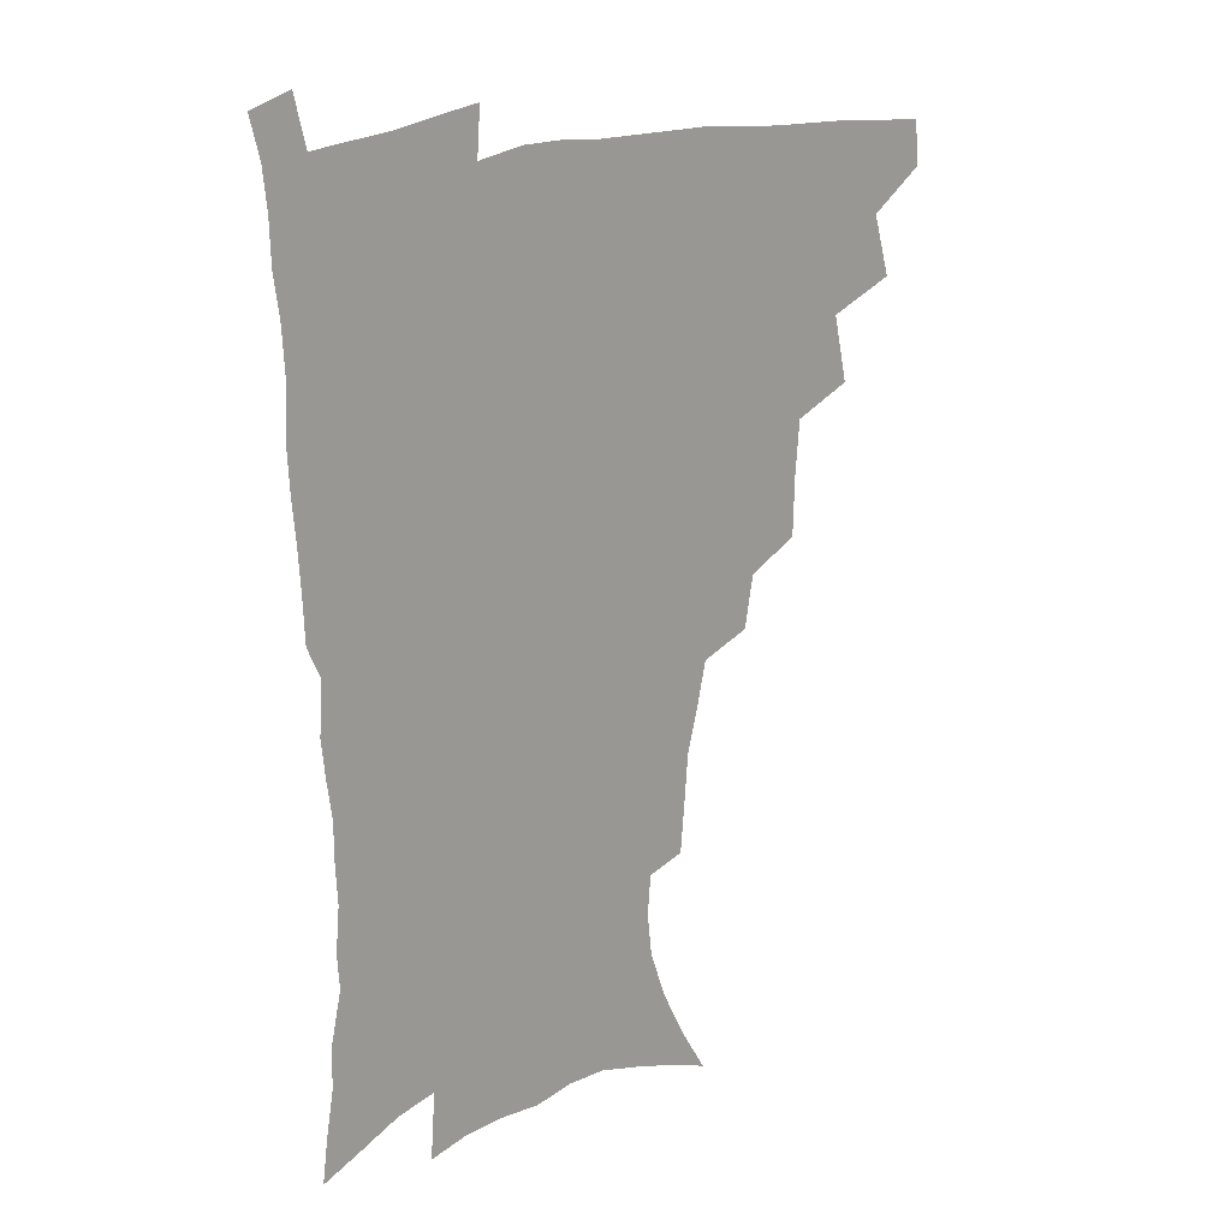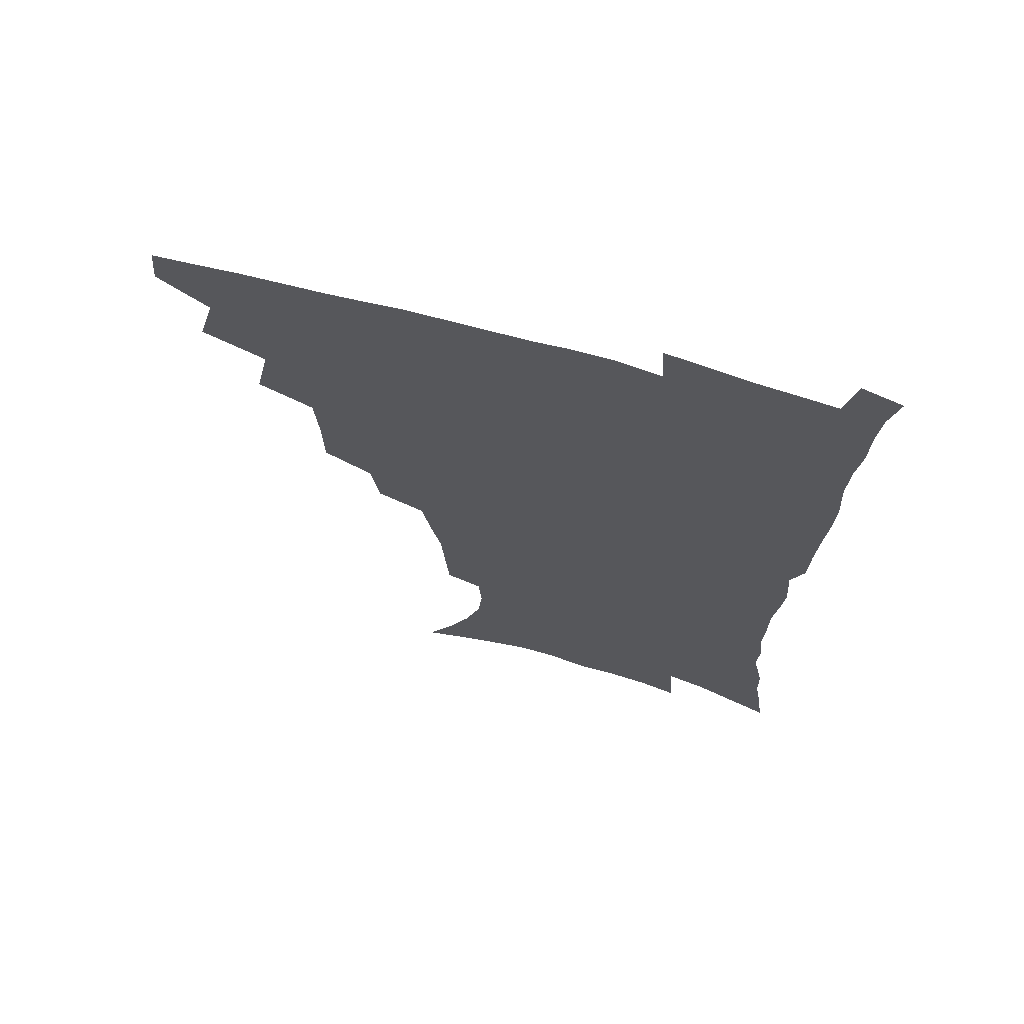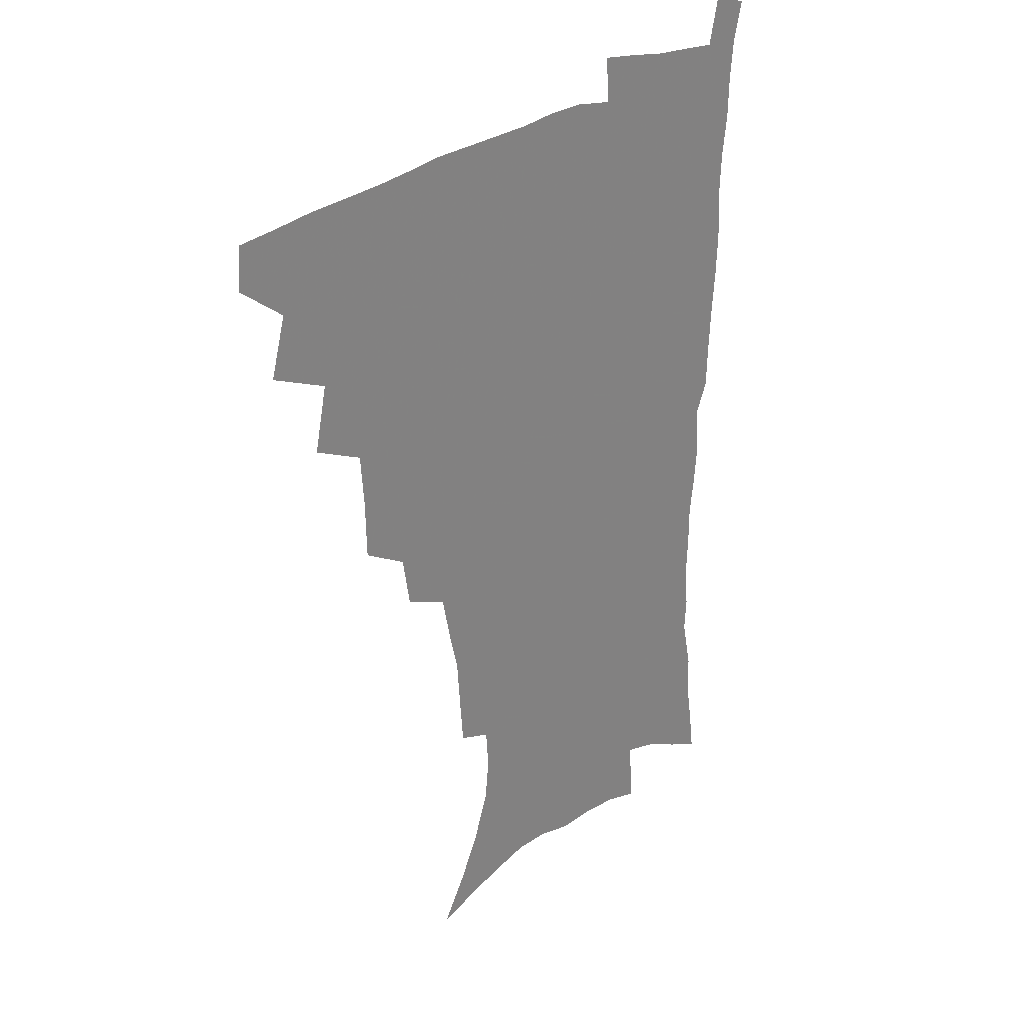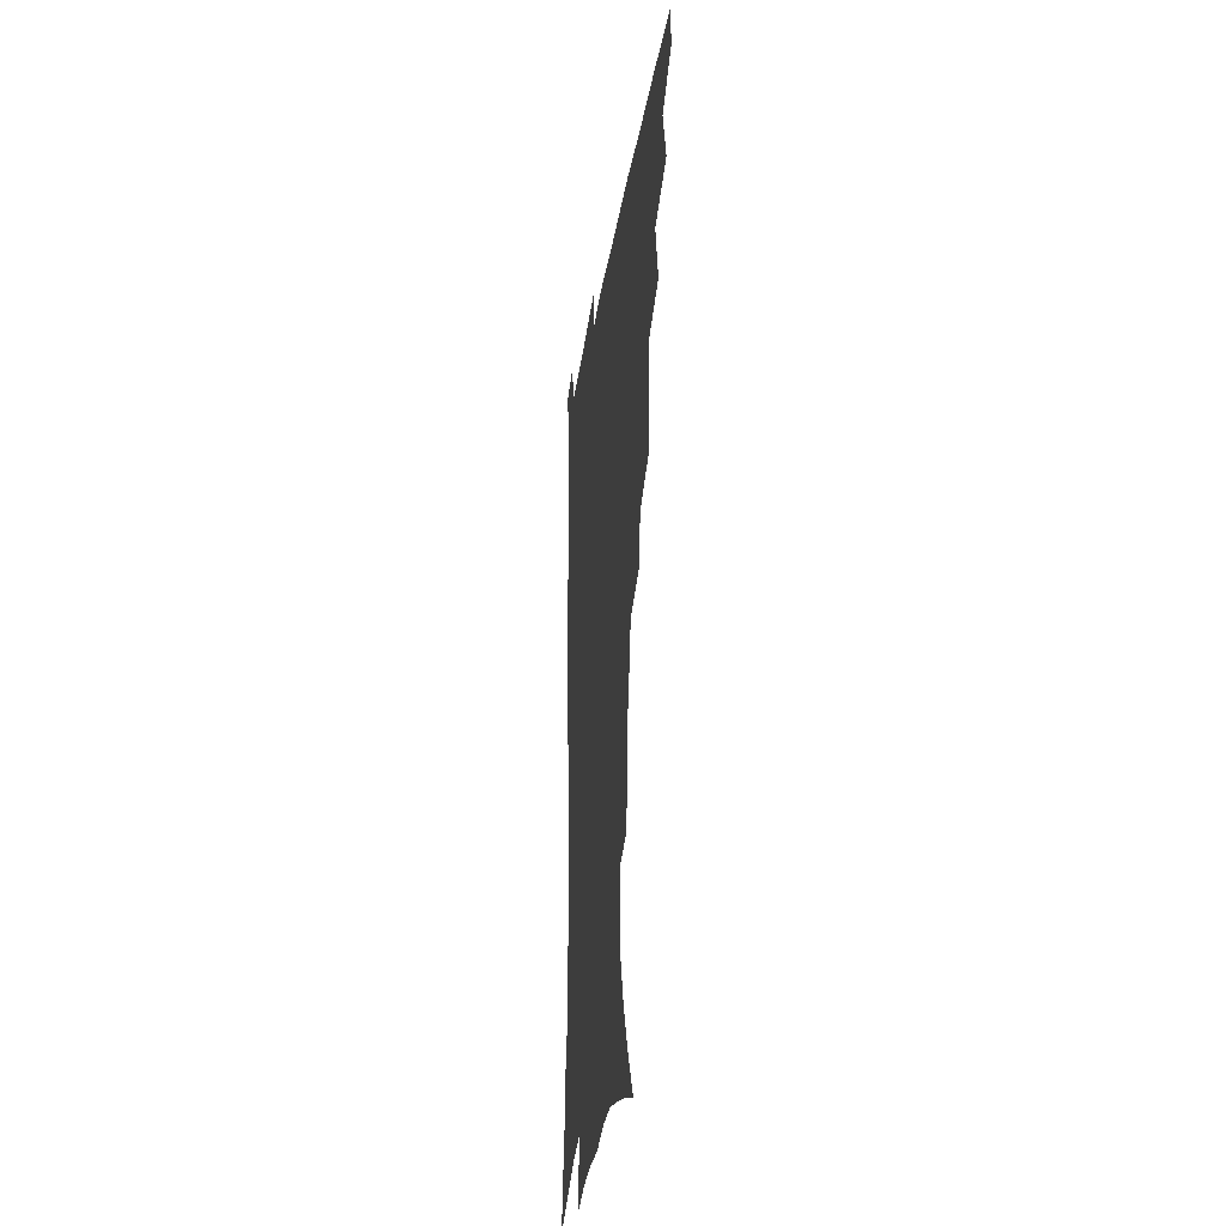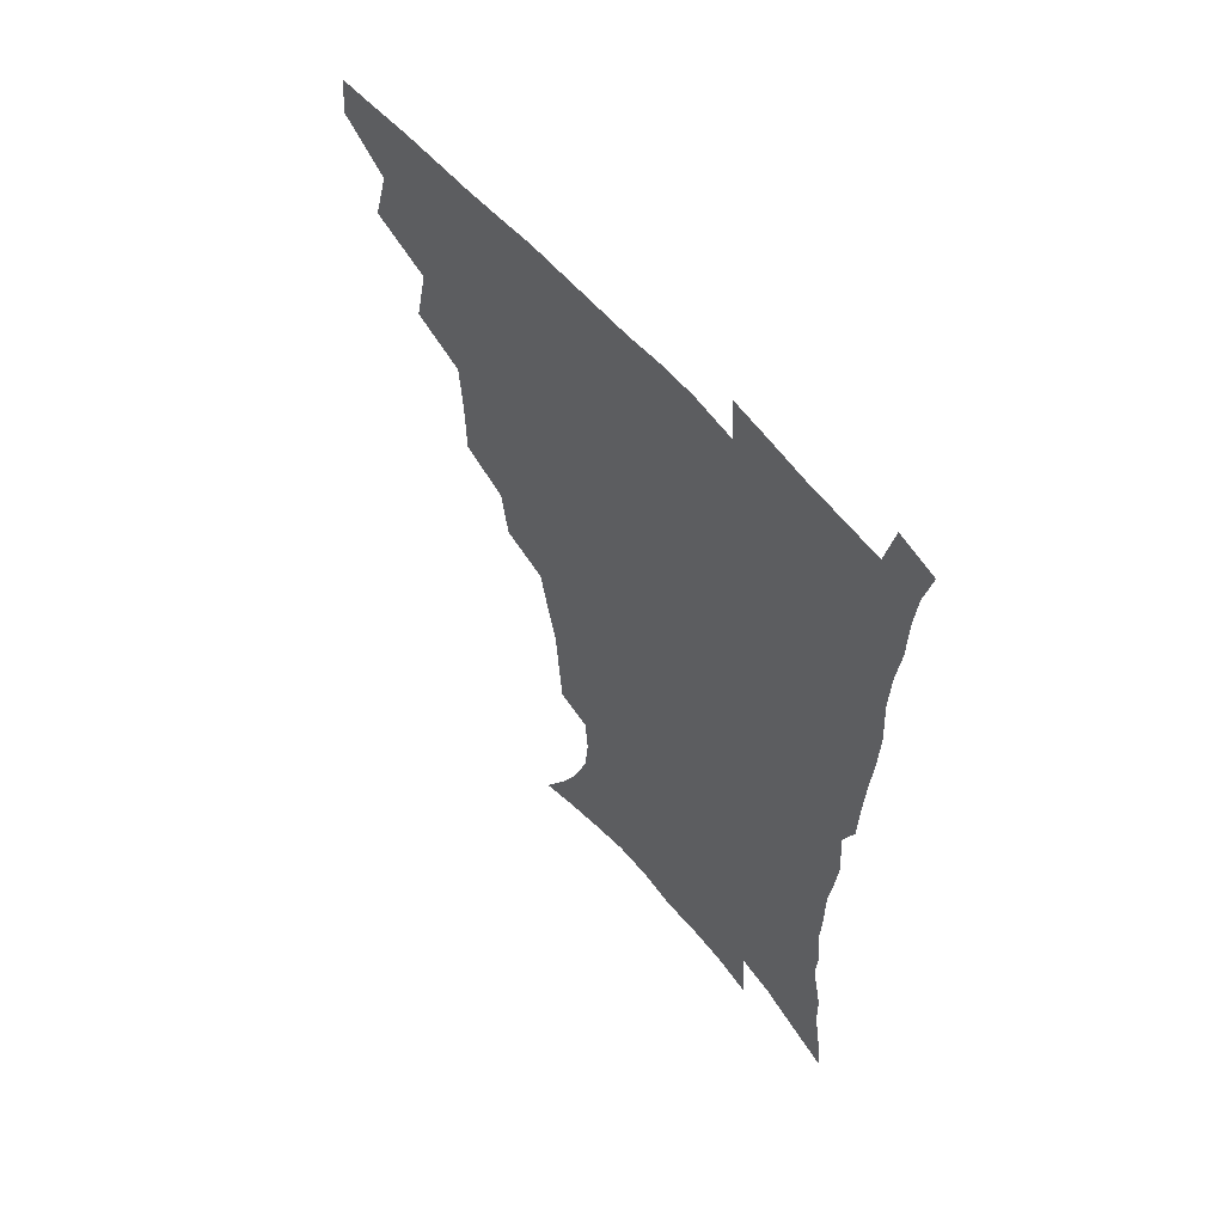
<metadata>
{"format":"obj","ext":"obj","renderer":"f3d","projection":"perspective","resolution":1024,"background":"white","views":[{"elev":20.7,"azim":143.1,"up":"+Y"},{"elev":68.5,"azim":15.7,"up":"+Y"},{"elev":29.2,"azim":-45.2,"up":"+Y"},{"elev":-31.3,"azim":-98.3,"up":"+Y"},{"elev":58.9,"azim":50.1,"up":"+Y"}]}
</metadata>
<code>
v 465.2 475.8 0
v 466.7 492 0
v 477.5 439.3 0
v 483.6 461.6 0
v 483.9 477.5 0
v 482.3 493.3 0
v 495.3 404.6 0
v 500.4 429.1 0
v 499.6 446.3 0
v 501 463.8 0
v 499.3 479.1 0
v 497.5 494.9 0
v 517.3 353.1 0
v 516.8 375.3 0
v 515.3 395 0
v 518.7 418.1 0
v 516.8 433.1 0
v 516.8 449.8 0
v 516 465 0
v 514.6 480.1 0
v 513 495.7 0
v 538 323.5 0
v 534.9 342.8 0
v 534.3 365.6 0
v 534 386.6 0
v 534.4 406 0
v 533.3 420.6 0
v 533.1 436.6 0
v 532.2 451.6 0
v 531.1 466.3 0
v 529.5 481.3 0
v 528.2 496.4 0
v 565.4 245.9 0
v 564 263.6 0
v 562.6 282.7 0
v 559 297.9 0
v 555.4 316 0
v 552.9 336.8 0
v 550.8 355 0
v 548.9 371.7 0
v 547.6 387.8 0
v 548.1 406.7 0
v 548.8 424 0
v 548.4 439.1 0
v 547.2 453.2 0
v 545.7 467.7 0
v 544.3 482.5 0
v 542.8 497.7 0
v 554.1 156.5 0
v 563.9 174 0
v 572.1 191.5 0
v 578.2 209.8 0
v 579.8 225.9 0
v 578.7 241.1 0
v 577.6 260.5 0
v 575.8 276.8 0
v 573.4 292.7 0
v 570.8 309.5 0
v 568.2 326.3 0
v 566.6 345 0
v 564.8 361.5 0
v 564.6 379.6 0
v 564 395.8 0
v 563.7 411.6 0
v 563.4 426.5 0
v 562.7 440.4 0
v 562.4 454.4 0
v 560.9 468.5 0
v 558.9 483.5 0
v 557.2 499.3 0
v 569.8 162.4 0
v 579.5 181.2 0
v 587.1 201.5 0
v 589.8 218.1 0
v 590.7 235.8 0
v 589.3 250.3 0
v 588.5 269 0
v 587.1 286.6 0
v 585.2 302.3 0
v 583.1 318.4 0
v 581.1 334 0
v 579.6 350.4 0
v 578.7 367.1 0
v 578 382.9 0
v 577.9 399.4 0
v 577.6 414.2 0
v 577 427.9 0
v 576.9 441.8 0
v 576.6 455.3 0
v 575.2 469.1 0
v 573.6 483.9 0
v 571.9 499.5 0
v 584.4 166.8 0
v 592.8 185.7 0
v 599.4 207.8 0
v 601.2 225.8 0
v 601.1 242 0
v 600.3 258.3 0
v 599.1 274 0
v 597.8 290.7 0
v 596.4 307.9 0
v 594.7 322.2 0
v 593.5 339 0
v 592.2 353.9 0
v 591.6 370.3 0
v 591.1 385.2 0
v 591 400.9 0
v 590.9 415.6 0
v 590.8 429.7 0
v 590.4 442.6 0
v 589.9 456 0
v 589.4 469.6 0
v 588.3 483.8 0
v 586.4 499.7 0
v 599.6 170.7 0
v 607.5 193 0
v 610.9 212.5 0
v 611.6 228.7 0
v 611.3 244.6 0
v 610.6 260.1 0
v 609.9 279.4 0
v 608.7 294.5 0
v 607.4 309.6 0
v 606.5 326.9 0
v 605.4 340.6 0
v 604.4 355.3 0
v 604 371.5 0
v 603.9 387.3 0
v 603.9 402.2 0
v 604.1 416.8 0
v 603.8 429.5 0
v 603.8 443 0
v 603.8 456.6 0
v 603.3 469.9 0
v 602.7 483.6 0
v 600.8 499.9 0
v 613.7 170.4 0
v 619.6 194.4 0
v 621.7 214 0
v 622.4 232.5 0
v 621.8 246.6 0
v 621.4 265.2 0
v 620.6 280.7 0
v 619.6 296.5 0
v 618.8 312.7 0
v 618 327.7 0
v 617.3 343 0
v 616.9 358.1 0
v 616.7 374.2 0
v 616.5 388.1 0
v 616.4 401.2 0
v 617 417.7 0
v 617.1 430.3 0
v 617.5 443.8 0
v 617.3 457 0
v 616.8 470.6 0
v 616.6 484.2 0
v 614.8 501.2 0
v 627.8 166.9 0
v 631.6 194.3 0
v 632.8 215.9 0
v 632.9 233.7 0
v 632.7 249.7 0
v 632.2 264 0
v 631.4 280.1 0
v 630.7 295.9 0
v 629.9 312.7 0
v 629.4 329.3 0
v 629.1 343.4 0
v 628.9 359 0
v 628.9 373.7 0
v 628.9 388.7 0
v 629.1 402.8 0
v 629.5 417 0
v 630.1 429.7 0
v 630.7 444.6 0
v 631 457.2 0
v 631.2 470.4 0
v 630.7 484.7 0
v 629 501.3 0
v 642.9 167.4 0
v 644 194.4 0
v 644.2 212.3 0
v 643.7 232.7 0
v 643.5 248.9 0
v 643 263.9 0
v 642.2 280.6 0
v 641.7 296.4 0
v 641.3 311.3 0
v 640.8 328.4 0
v 640.9 342.4 0
v 640.7 358.5 0
v 641.1 372.6 0
v 641.2 388.1 0
v 641.5 402 0
v 641.8 416.6 0
v 643 428.8 0
v 643.6 443.5 0
v 644.3 456.9 0
v 644.8 470.2 0
v 645.5 483.8 0
v 645.6 498.3 0
v 644.4 515.7 0
v 657.6 166 0
v 656.6 191.9 0
v 655.7 211.9 0
v 656 226.3 0
v 654.3 247.7 0
v 653.6 264.3 0
v 652.9 280.4 0
v 652.5 296.6 0
v 652.6 309.8 0
v 652.2 326.8 0
v 652.7 340.7 0
v 653.5 354.5 0
v 653.3 370.8 0
v 653.5 386.2 0
v 654.2 400.2 0
v 654.7 414.4 0
v 655.8 428 0
v 656.5 443.2 0
v 657.6 456.1 0
v 658.5 469.4 0
v 659.5 483.1 0
v 660 497.2 0
v 659.4 513.4 0
v 671.9 161.7 0
v 670.1 187.1 0
v 668.2 207.6 0
v 667.1 225.6 0
v 665.6 244.7 0
v 664.5 262.5 0
v 663.5 279.6 0
v 663.4 294.5 0
v 663.7 308.7 0
v 663.6 324.4 0
v 664.9 337.2 0
v 665.3 352.5 0
v 665.8 367.5 0
v 665.9 383.5 0
v 666.7 398 0
v 666.9 413.7 0
v 669 426.2 0
v 669.7 441.1 0
v 670.9 454.8 0
v 672.1 468.3 0
v 673.3 482.1 0
v 674.4 495.7 0
v 674.8 510.6 0
v 684.4 183.2 0
v 681 203.4 0
v 678.5 223.4 0
v 677.9 239.1 0
v 677 255.6 0
v 676.3 272.1 0
v 675.6 288.6 0
v 675.4 304.2 0
v 676.4 318 0
v 677.7 331.7 0
v 677.7 348 0
v 678.3 363.5 0
v 679.4 378.2 0
v 680.3 393.3 0
v 681.9 407.6 0
v 682.3 423.3 0
v 683.7 437.6 0
v 684.3 453.4 0
v 685.7 467.2 0
v 686.9 481 0
v 688.4 494.9 0
v 689.3 509.2 0
v 699.5 175.4 0
v 695.3 196.2 0
v 693.6 213.2 0
v 690.7 232.5 0
v 689.9 248.3 0
v 689 264.5 0
v 689 279.7 0
v 688.3 296.2 0
v 689.5 310.3 0
v 690.6 324.7 0
v 690.6 341.4 0
v 691.3 357.2 0
v 693.3 371.2 0
v 695.3 385.7 0
v 696 401.8 0
v 695.6 419.4 0
v 697.8 433.6 0
v 699.1 449 0
v 699.7 464.7 0
v 701 479.2 0
v 702.5 493.5 0
v 704 507.7 0
v 708.1 525.9 0
v 714.1 168.2 0
v 712 185 0
v 709.1 202.9 0
v 708.9 217.3 0
v 704.7 237.6 0
v 705.5 250.7 0
v 704.1 267.7 0
v 704.8 282 0
v 704.8 297.7 0
v 706.6 311.5 0
v 708.1 326.5 0
v 706.8 345.9 0
v 711.6 357.6 0
v 712.3 374.3 0
v 713.2 390.9 0
v 714.6 407.3 0
v 715.4 424 0
v 714.4 443.5 0
v 715.3 460.2 0
v 717.3 475.3 0
v 717.7 491.5 0
v 719.1 506.3 0
v 722.7 521.1 0
f 4 5 1
f 1 5 2
f 5 6 2
f 8 9 3
f 3 9 4
f 9 10 4
f 4 10 5
f 10 11 5
f 5 11 6
f 11 12 6
f 15 16 7
f 7 16 8
f 16 17 8
f 8 17 9
f 17 18 9
f 9 18 10
f 18 19 10
f 10 19 11
f 19 20 11
f 11 20 12
f 20 21 12
f 23 24 13
f 13 24 14
f 24 25 14
f 14 25 15
f 25 26 15
f 15 26 16
f 26 27 16
f 16 27 17
f 27 28 17
f 17 28 18
f 28 29 18
f 18 29 19
f 29 30 19
f 19 30 20
f 30 31 20
f 20 31 21
f 31 32 21
f 37 38 22
f 22 38 23
f 38 39 23
f 23 39 24
f 39 40 24
f 24 40 25
f 40 41 25
f 25 41 26
f 41 42 26
f 26 42 27
f 42 43 27
f 27 43 28
f 43 44 28
f 28 44 29
f 44 45 29
f 29 45 30
f 45 46 30
f 30 46 31
f 46 47 31
f 31 47 32
f 47 48 32
f 54 55 33
f 33 55 34
f 55 56 34
f 34 56 35
f 56 57 35
f 35 57 36
f 57 58 36
f 36 58 37
f 58 59 37
f 37 59 38
f 59 60 38
f 38 60 39
f 60 61 39
f 39 61 40
f 61 62 40
f 40 62 41
f 62 63 41
f 41 63 42
f 63 64 42
f 42 64 43
f 64 65 43
f 43 65 44
f 65 66 44
f 44 66 45
f 66 67 45
f 45 67 46
f 67 68 46
f 46 68 47
f 68 69 47
f 47 69 48
f 69 70 48
f 49 71 50
f 71 72 50
f 50 72 51
f 72 73 51
f 51 73 52
f 73 74 52
f 52 74 53
f 74 75 53
f 53 75 54
f 75 76 54
f 54 76 55
f 76 77 55
f 55 77 56
f 77 78 56
f 56 78 57
f 78 79 57
f 57 79 58
f 79 80 58
f 58 80 59
f 80 81 59
f 59 81 60
f 81 82 60
f 60 82 61
f 82 83 61
f 61 83 62
f 83 84 62
f 62 84 63
f 84 85 63
f 63 85 64
f 85 86 64
f 64 86 65
f 86 87 65
f 65 87 66
f 87 88 66
f 66 88 67
f 88 89 67
f 67 89 68
f 89 90 68
f 68 90 69
f 90 91 69
f 69 91 70
f 91 92 70
f 71 93 72
f 93 94 72
f 72 94 73
f 94 95 73
f 73 95 74
f 95 96 74
f 74 96 75
f 96 97 75
f 75 97 76
f 97 98 76
f 76 98 77
f 98 99 77
f 77 99 78
f 99 100 78
f 78 100 79
f 100 101 79
f 79 101 80
f 101 102 80
f 80 102 81
f 102 103 81
f 81 103 82
f 103 104 82
f 82 104 83
f 104 105 83
f 83 105 84
f 105 106 84
f 84 106 85
f 106 107 85
f 85 107 86
f 107 108 86
f 86 108 87
f 108 109 87
f 87 109 88
f 109 110 88
f 88 110 89
f 110 111 89
f 89 111 90
f 111 112 90
f 90 112 91
f 112 113 91
f 91 113 92
f 113 114 92
f 93 115 94
f 115 116 94
f 94 116 95
f 116 117 95
f 95 117 96
f 117 118 96
f 96 118 97
f 118 119 97
f 97 119 98
f 119 120 98
f 98 120 99
f 120 121 99
f 99 121 100
f 121 122 100
f 100 122 101
f 122 123 101
f 101 123 102
f 123 124 102
f 102 124 103
f 124 125 103
f 103 125 104
f 125 126 104
f 104 126 105
f 126 127 105
f 105 127 106
f 127 128 106
f 106 128 107
f 128 129 107
f 107 129 108
f 129 130 108
f 108 130 109
f 130 131 109
f 109 131 110
f 131 132 110
f 110 132 111
f 132 133 111
f 111 133 112
f 133 134 112
f 112 134 113
f 134 135 113
f 113 135 114
f 135 136 114
f 115 137 116
f 137 138 116
f 116 138 117
f 138 139 117
f 117 139 118
f 139 140 118
f 118 140 119
f 140 141 119
f 119 141 120
f 141 142 120
f 120 142 121
f 142 143 121
f 121 143 122
f 143 144 122
f 122 144 123
f 144 145 123
f 123 145 124
f 145 146 124
f 124 146 125
f 146 147 125
f 125 147 126
f 147 148 126
f 126 148 127
f 148 149 127
f 127 149 128
f 149 150 128
f 128 150 129
f 150 151 129
f 129 151 130
f 151 152 130
f 130 152 131
f 152 153 131
f 131 153 132
f 153 154 132
f 132 154 133
f 154 155 133
f 133 155 134
f 155 156 134
f 134 156 135
f 156 157 135
f 135 157 136
f 157 158 136
f 137 159 138
f 159 160 138
f 138 160 139
f 160 161 139
f 139 161 140
f 161 162 140
f 140 162 141
f 162 163 141
f 141 163 142
f 163 164 142
f 142 164 143
f 164 165 143
f 143 165 144
f 165 166 144
f 144 166 145
f 166 167 145
f 145 167 146
f 167 168 146
f 146 168 147
f 168 169 147
f 147 169 148
f 169 170 148
f 148 170 149
f 170 171 149
f 149 171 150
f 171 172 150
f 150 172 151
f 172 173 151
f 151 173 152
f 173 174 152
f 152 174 153
f 174 175 153
f 153 175 154
f 175 176 154
f 154 176 155
f 176 177 155
f 155 177 156
f 177 178 156
f 156 178 157
f 178 179 157
f 157 179 158
f 179 180 158
f 159 181 160
f 181 182 160
f 160 182 161
f 182 183 161
f 161 183 162
f 183 184 162
f 162 184 163
f 184 185 163
f 163 185 164
f 185 186 164
f 164 186 165
f 186 187 165
f 165 187 166
f 187 188 166
f 166 188 167
f 188 189 167
f 167 189 168
f 189 190 168
f 168 190 169
f 190 191 169
f 169 191 170
f 191 192 170
f 170 192 171
f 192 193 171
f 171 193 172
f 193 194 172
f 172 194 173
f 194 195 173
f 173 195 174
f 195 196 174
f 174 196 175
f 196 197 175
f 175 197 176
f 197 198 176
f 176 198 177
f 198 199 177
f 177 199 178
f 199 200 178
f 178 200 179
f 200 201 179
f 179 201 180
f 201 202 180
f 181 204 182
f 204 205 182
f 182 205 183
f 205 206 183
f 183 206 184
f 206 207 184
f 184 207 185
f 207 208 185
f 185 208 186
f 208 209 186
f 186 209 187
f 209 210 187
f 187 210 188
f 210 211 188
f 188 211 189
f 211 212 189
f 189 212 190
f 212 213 190
f 190 213 191
f 213 214 191
f 191 214 192
f 214 215 192
f 192 215 193
f 215 216 193
f 193 216 194
f 216 217 194
f 194 217 195
f 217 218 195
f 195 218 196
f 218 219 196
f 196 219 197
f 219 220 197
f 197 220 198
f 220 221 198
f 198 221 199
f 221 222 199
f 199 222 200
f 222 223 200
f 200 223 201
f 223 224 201
f 201 224 202
f 224 225 202
f 202 225 203
f 225 226 203
f 204 227 205
f 227 228 205
f 205 228 206
f 228 229 206
f 206 229 207
f 229 230 207
f 207 230 208
f 230 231 208
f 208 231 209
f 231 232 209
f 209 232 210
f 232 233 210
f 210 233 211
f 233 234 211
f 211 234 212
f 234 235 212
f 212 235 213
f 235 236 213
f 213 236 214
f 236 237 214
f 214 237 215
f 237 238 215
f 215 238 216
f 238 239 216
f 216 239 217
f 239 240 217
f 217 240 218
f 240 241 218
f 218 241 219
f 241 242 219
f 219 242 220
f 242 243 220
f 220 243 221
f 243 244 221
f 221 244 222
f 244 245 222
f 222 245 223
f 245 246 223
f 223 246 224
f 246 247 224
f 224 247 225
f 247 248 225
f 225 248 226
f 248 249 226
f 228 250 229
f 250 251 229
f 229 251 230
f 251 252 230
f 230 252 231
f 252 253 231
f 231 253 232
f 253 254 232
f 232 254 233
f 254 255 233
f 233 255 234
f 255 256 234
f 234 256 235
f 256 257 235
f 235 257 236
f 257 258 236
f 236 258 237
f 258 259 237
f 237 259 238
f 259 260 238
f 238 260 239
f 260 261 239
f 239 261 240
f 261 262 240
f 240 262 241
f 262 263 241
f 241 263 242
f 263 264 242
f 242 264 243
f 264 265 243
f 243 265 244
f 265 266 244
f 244 266 245
f 266 267 245
f 245 267 246
f 267 268 246
f 246 268 247
f 268 269 247
f 247 269 248
f 269 270 248
f 248 270 249
f 270 271 249
f 250 272 251
f 272 273 251
f 251 273 252
f 273 274 252
f 252 274 253
f 274 275 253
f 253 275 254
f 275 276 254
f 254 276 255
f 276 277 255
f 255 277 256
f 277 278 256
f 256 278 257
f 278 279 257
f 257 279 258
f 279 280 258
f 258 280 259
f 280 281 259
f 259 281 260
f 281 282 260
f 260 282 261
f 282 283 261
f 261 283 262
f 283 284 262
f 262 284 263
f 284 285 263
f 263 285 264
f 285 286 264
f 264 286 265
f 286 287 265
f 265 287 266
f 287 288 266
f 266 288 267
f 288 289 267
f 267 289 268
f 289 290 268
f 268 290 269
f 290 291 269
f 269 291 270
f 291 292 270
f 270 292 271
f 292 293 271
f 272 295 273
f 295 296 273
f 273 296 274
f 296 297 274
f 274 297 275
f 297 298 275
f 275 298 276
f 298 299 276
f 276 299 277
f 299 300 277
f 277 300 278
f 300 301 278
f 278 301 279
f 301 302 279
f 279 302 280
f 302 303 280
f 280 303 281
f 303 304 281
f 281 304 282
f 304 305 282
f 282 305 283
f 305 306 283
f 283 306 284
f 306 307 284
f 284 307 285
f 307 308 285
f 285 308 286
f 308 309 286
f 286 309 287
f 309 310 287
f 287 310 288
f 310 311 288
f 288 311 289
f 311 312 289
f 289 312 290
f 312 313 290
f 290 313 291
f 313 314 291
f 291 314 292
f 314 315 292
f 292 315 293
f 315 316 293
f 293 316 294
f 316 317 294

</code>
